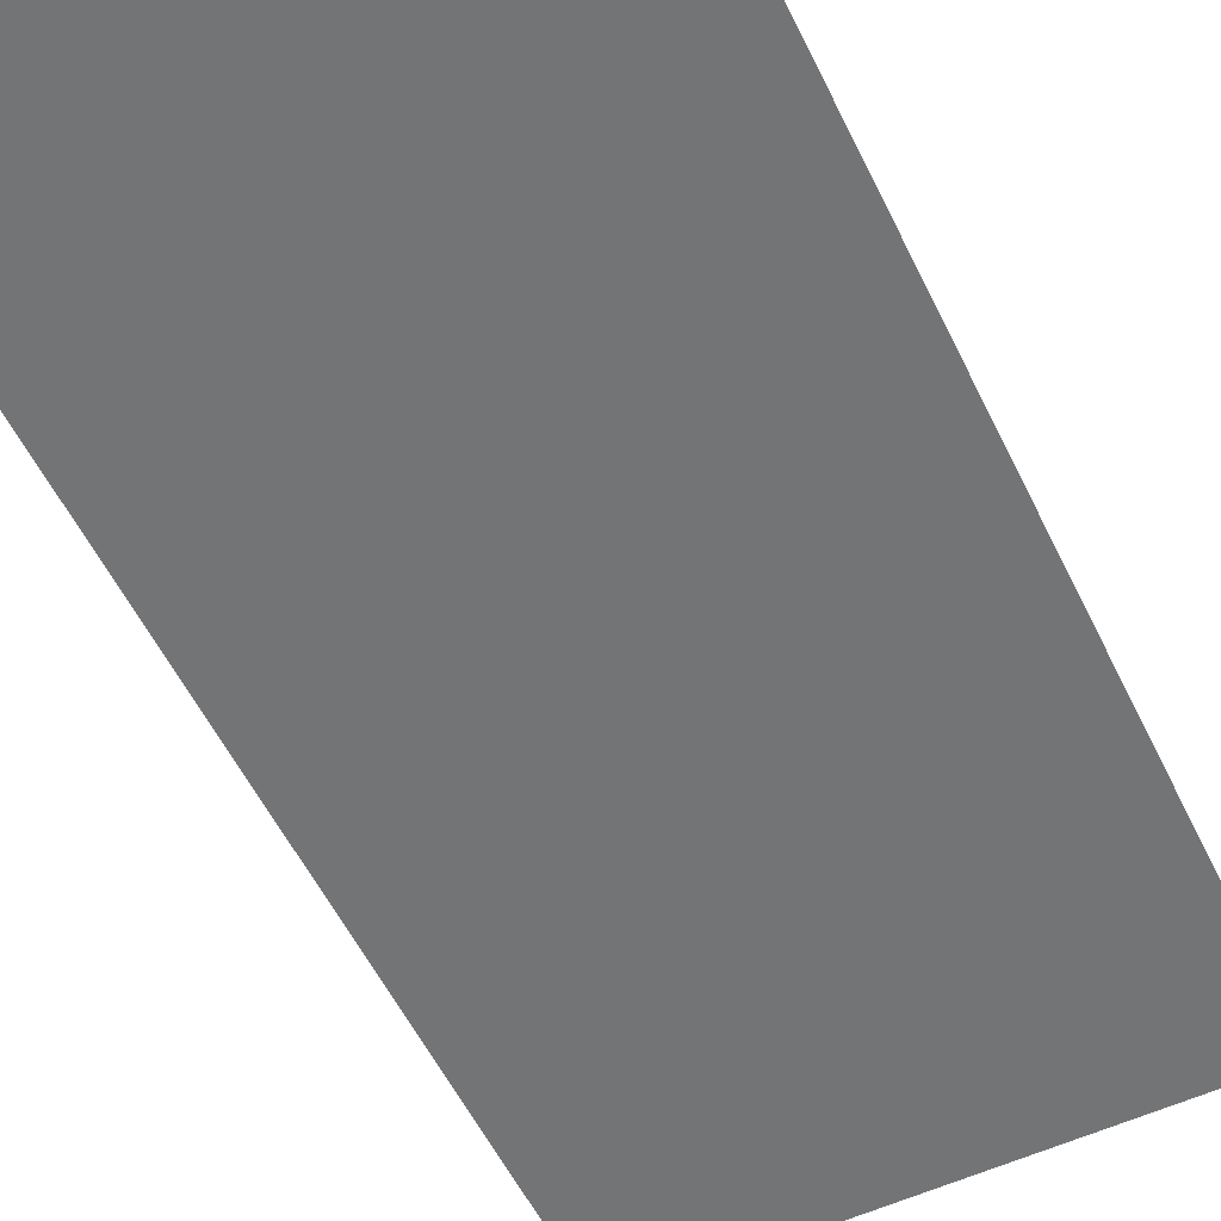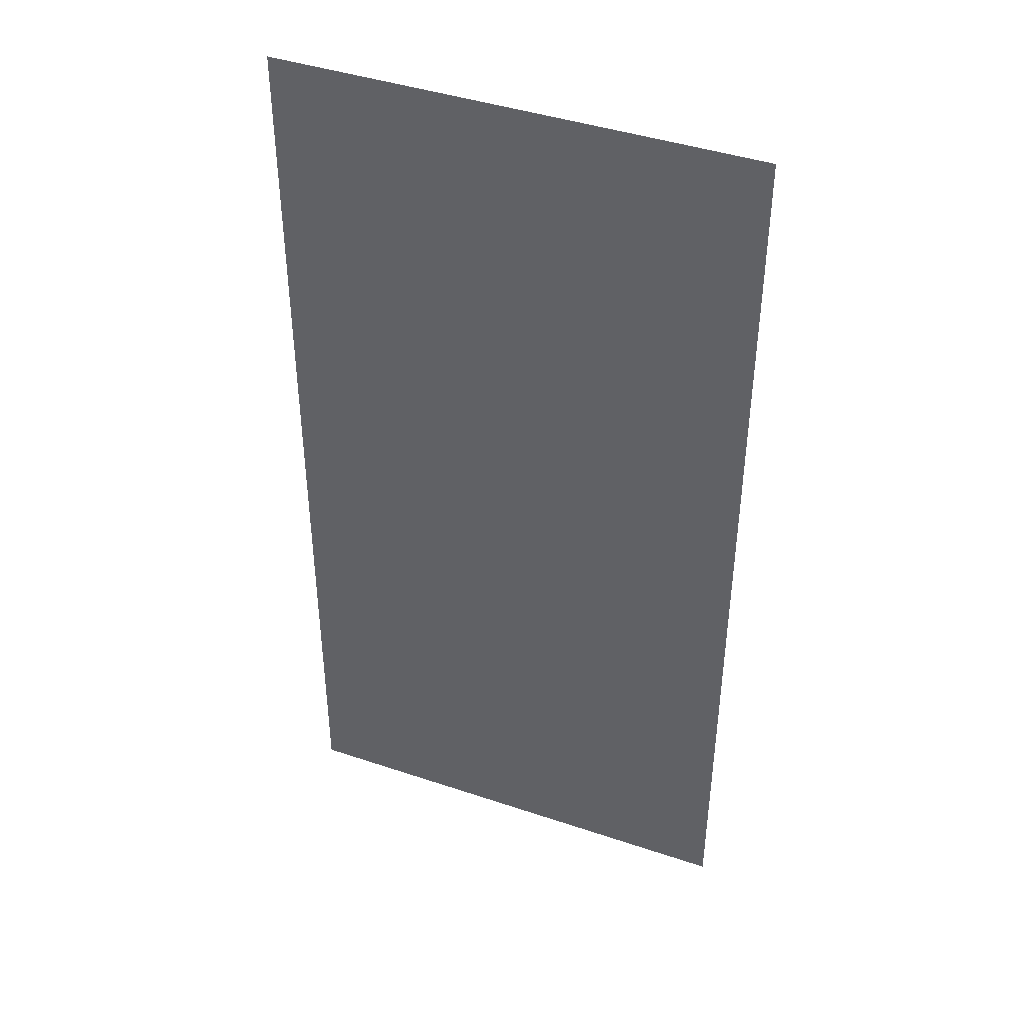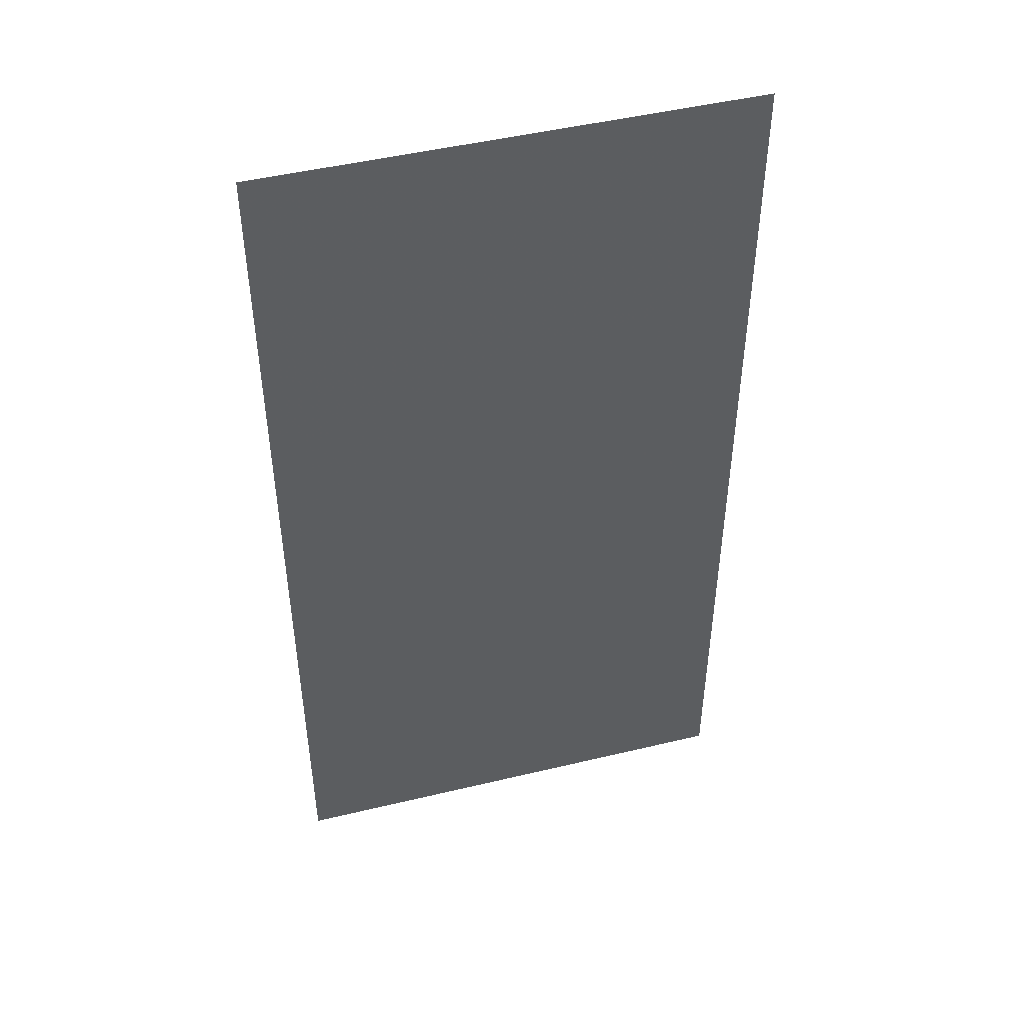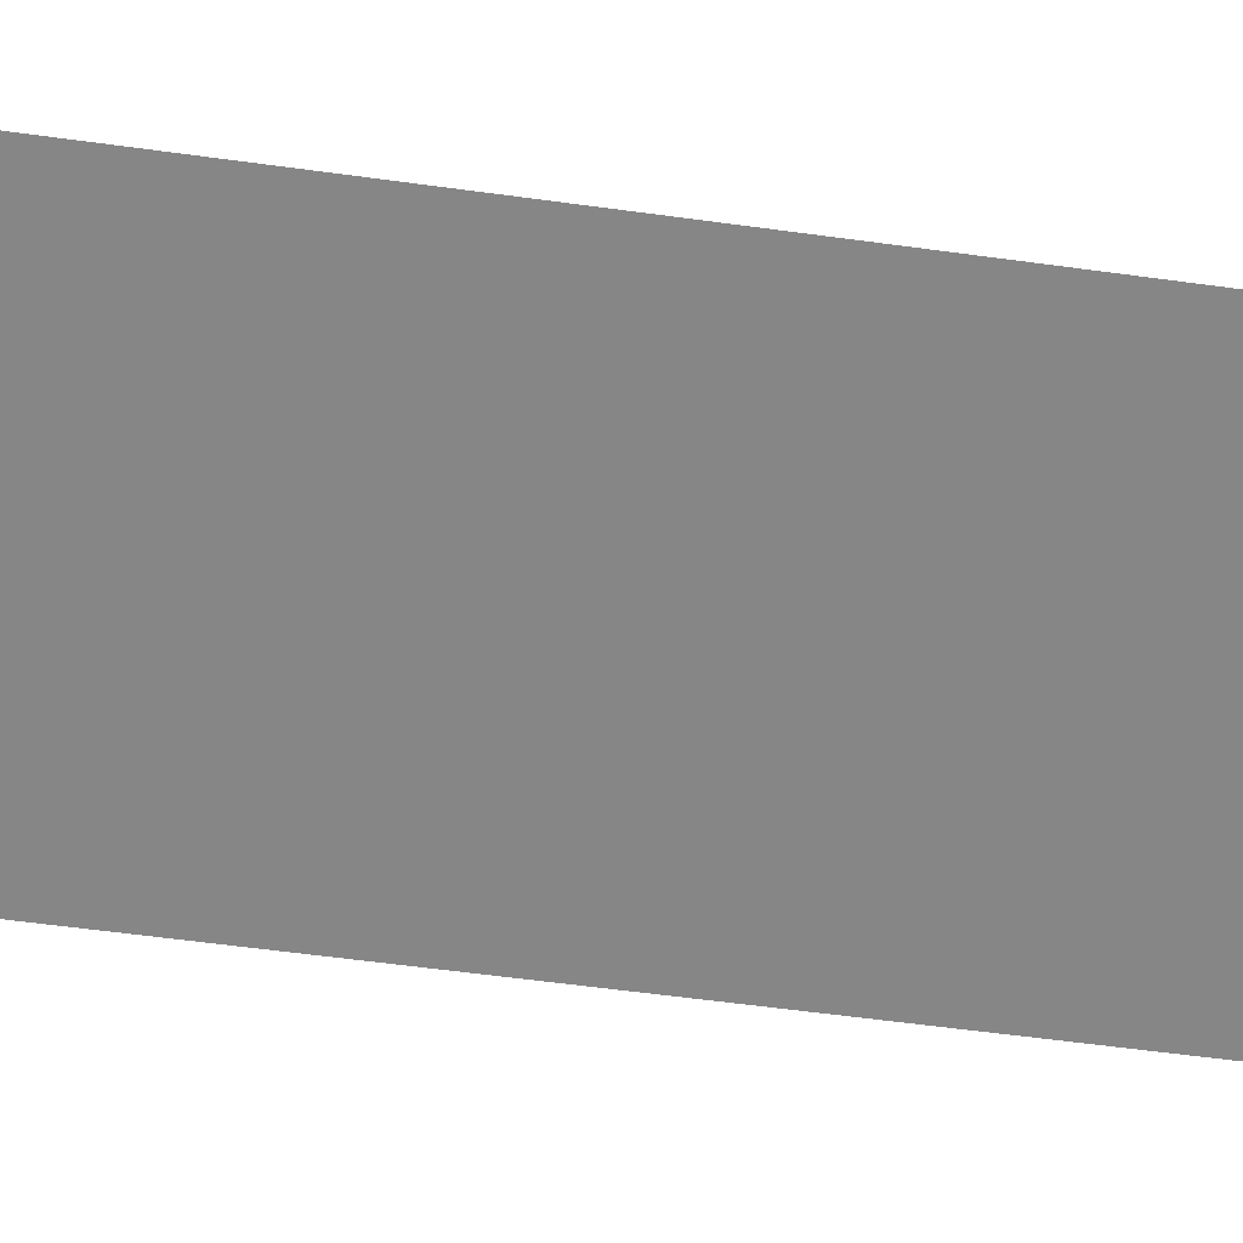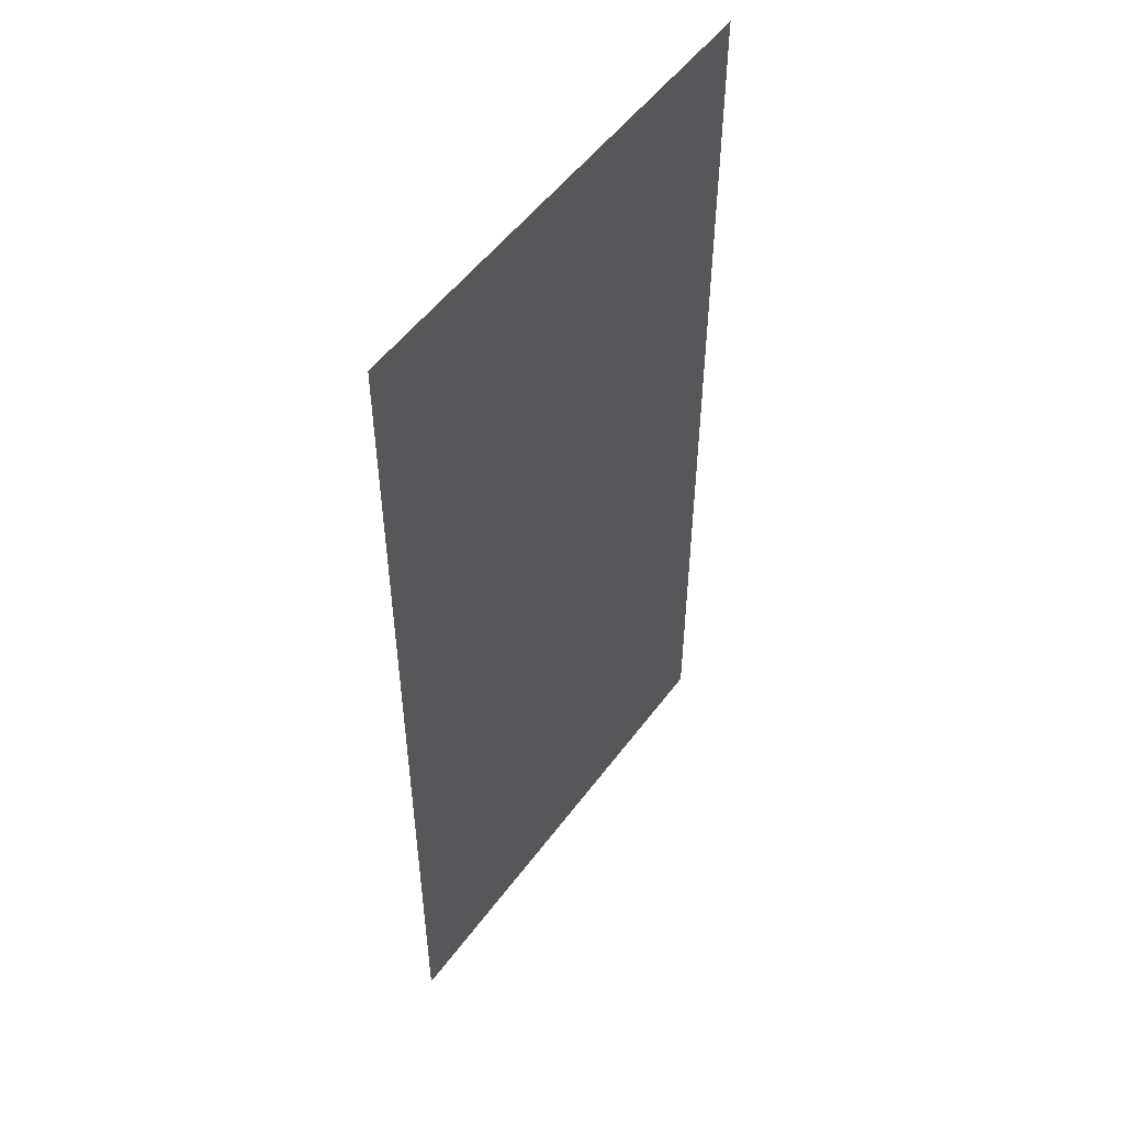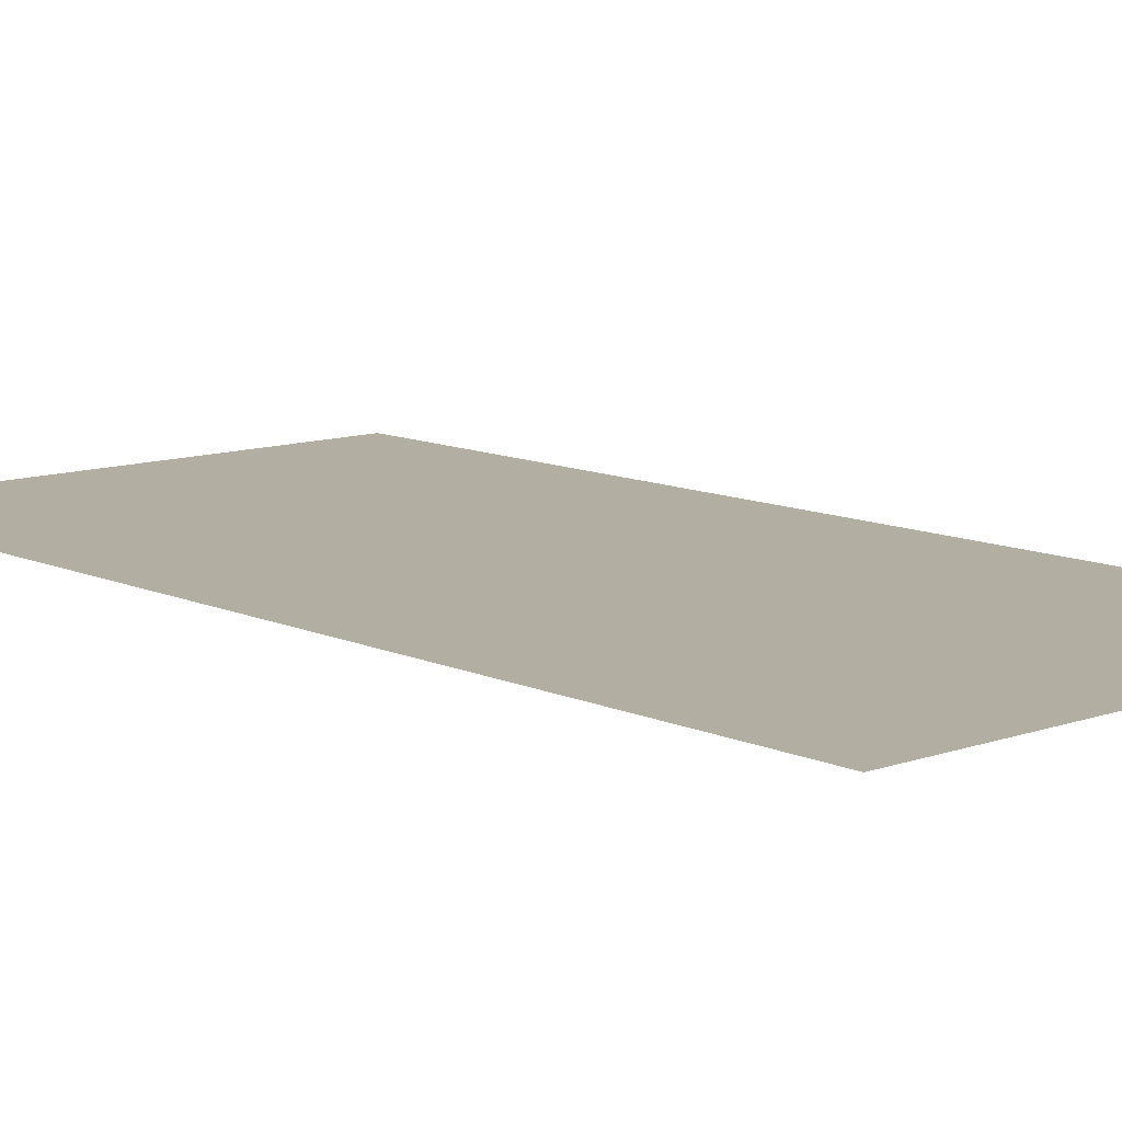
<metadata>
{"format":"obj","ext":"obj","renderer":"f3d","projection":"perspective","resolution":1024,"background":"white","views":[{"elev":-56.2,"azim":-154.2,"up":"+Y"},{"elev":42.5,"azim":21.9,"up":"+Z"},{"elev":47.7,"azim":164.9,"up":"+Z"},{"elev":-62.0,"azim":-97.8,"up":"+Y"},{"elev":52.5,"azim":-54.5,"up":"+Z"},{"elev":10.8,"azim":138.4,"up":"+Y"}]}
</metadata>
<code>
g Table
v -4 0 8
v 4 0 8
v -4 0 -8
v 4 0 -8
f 2 4 3 1

</code>
